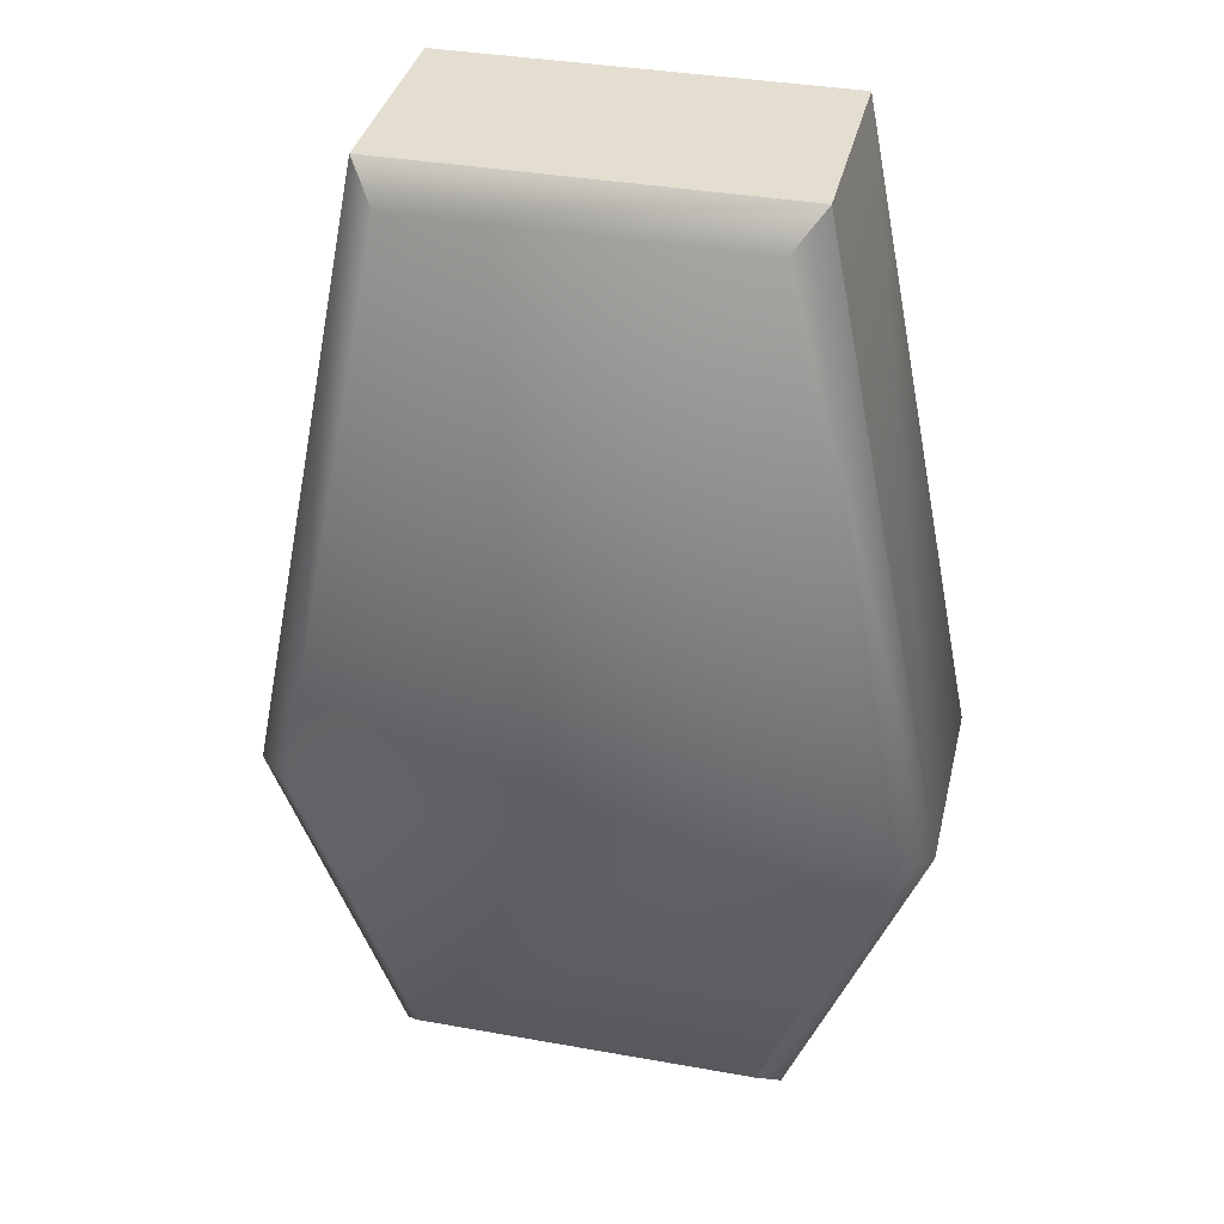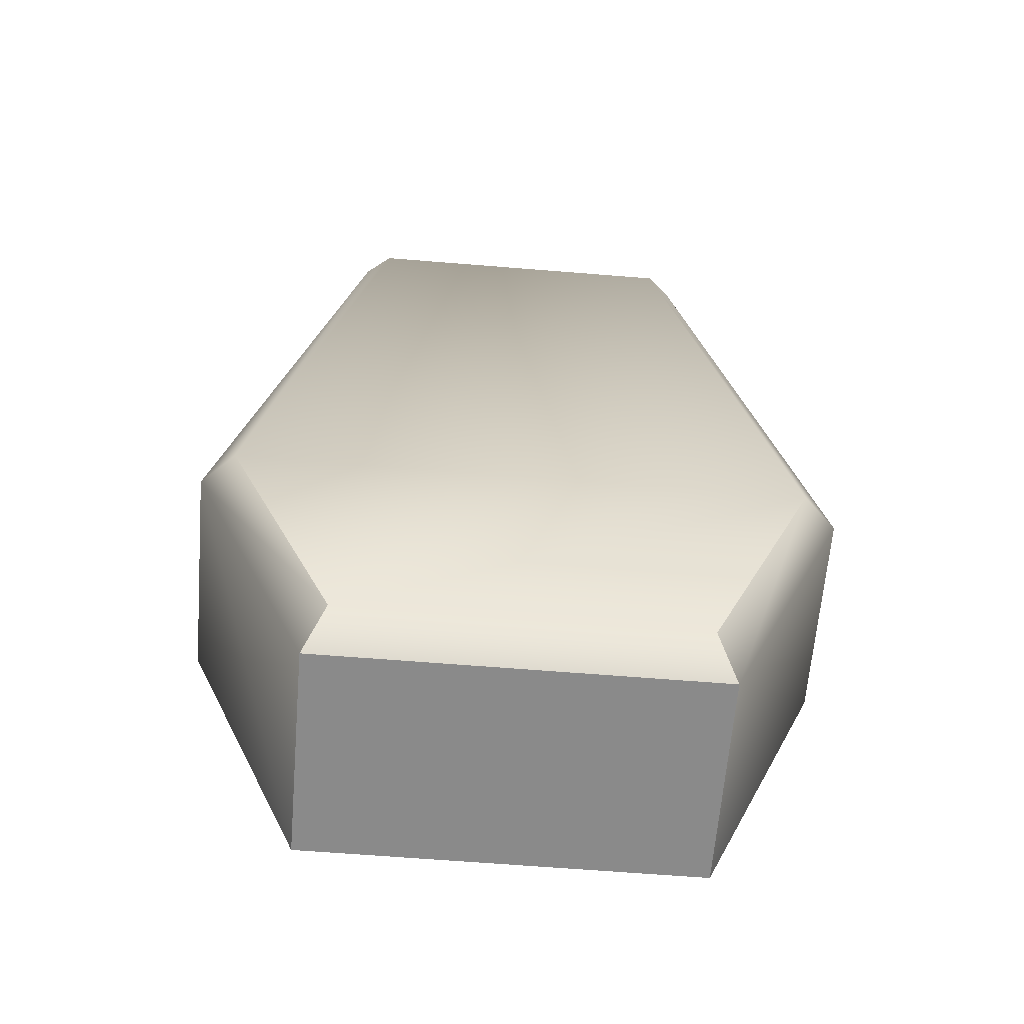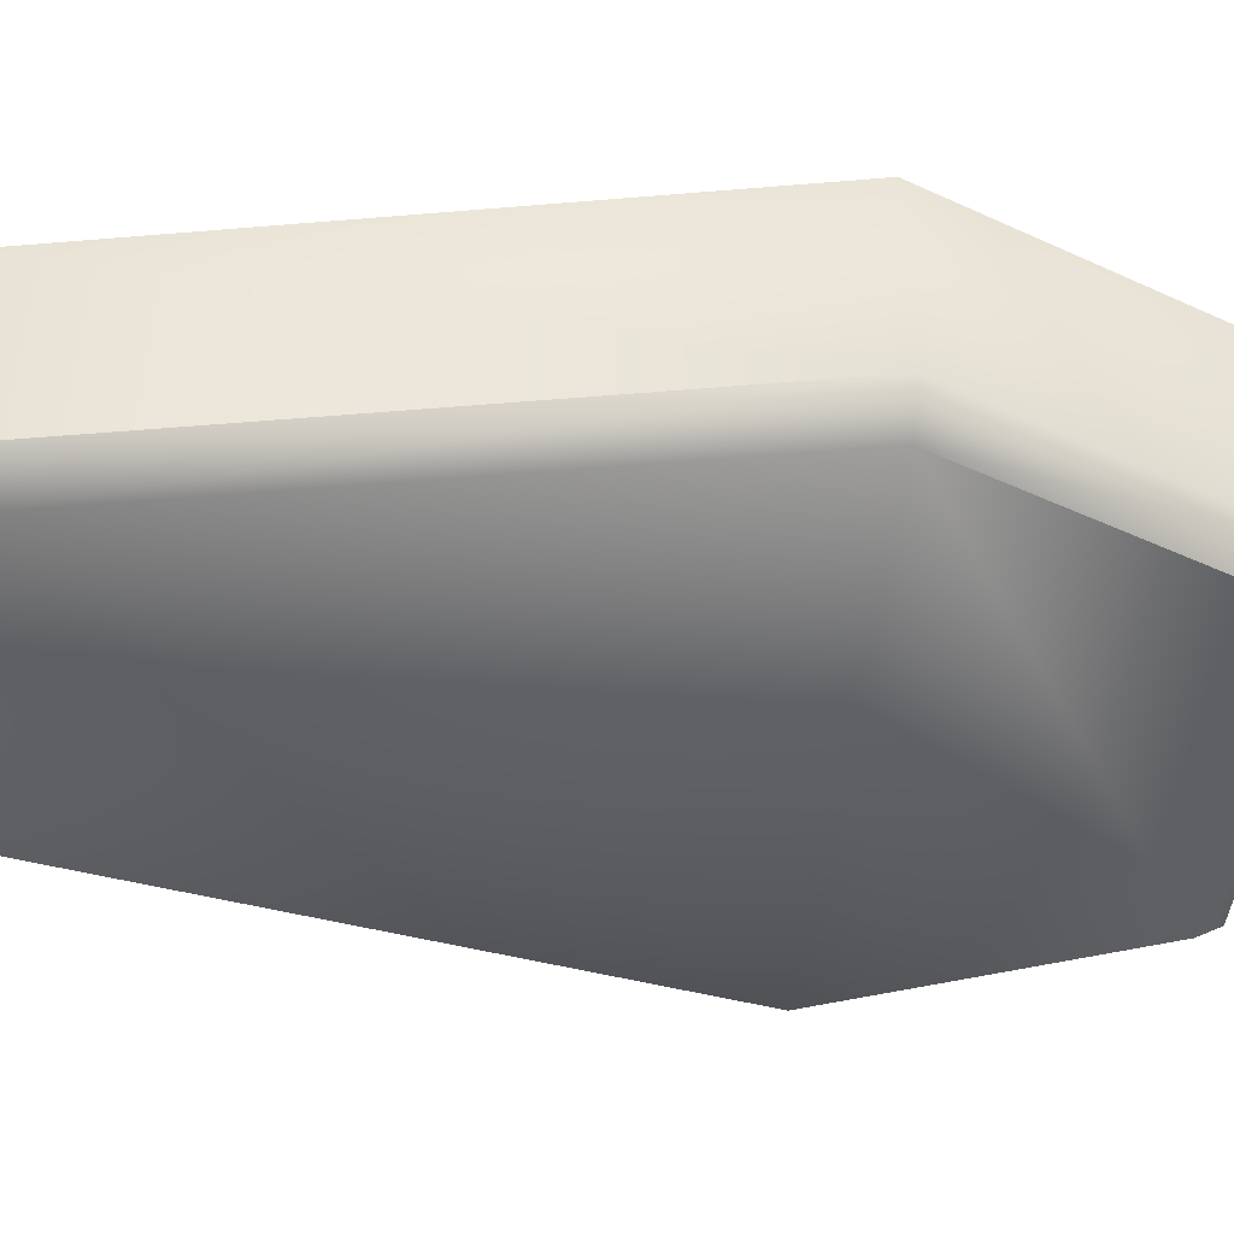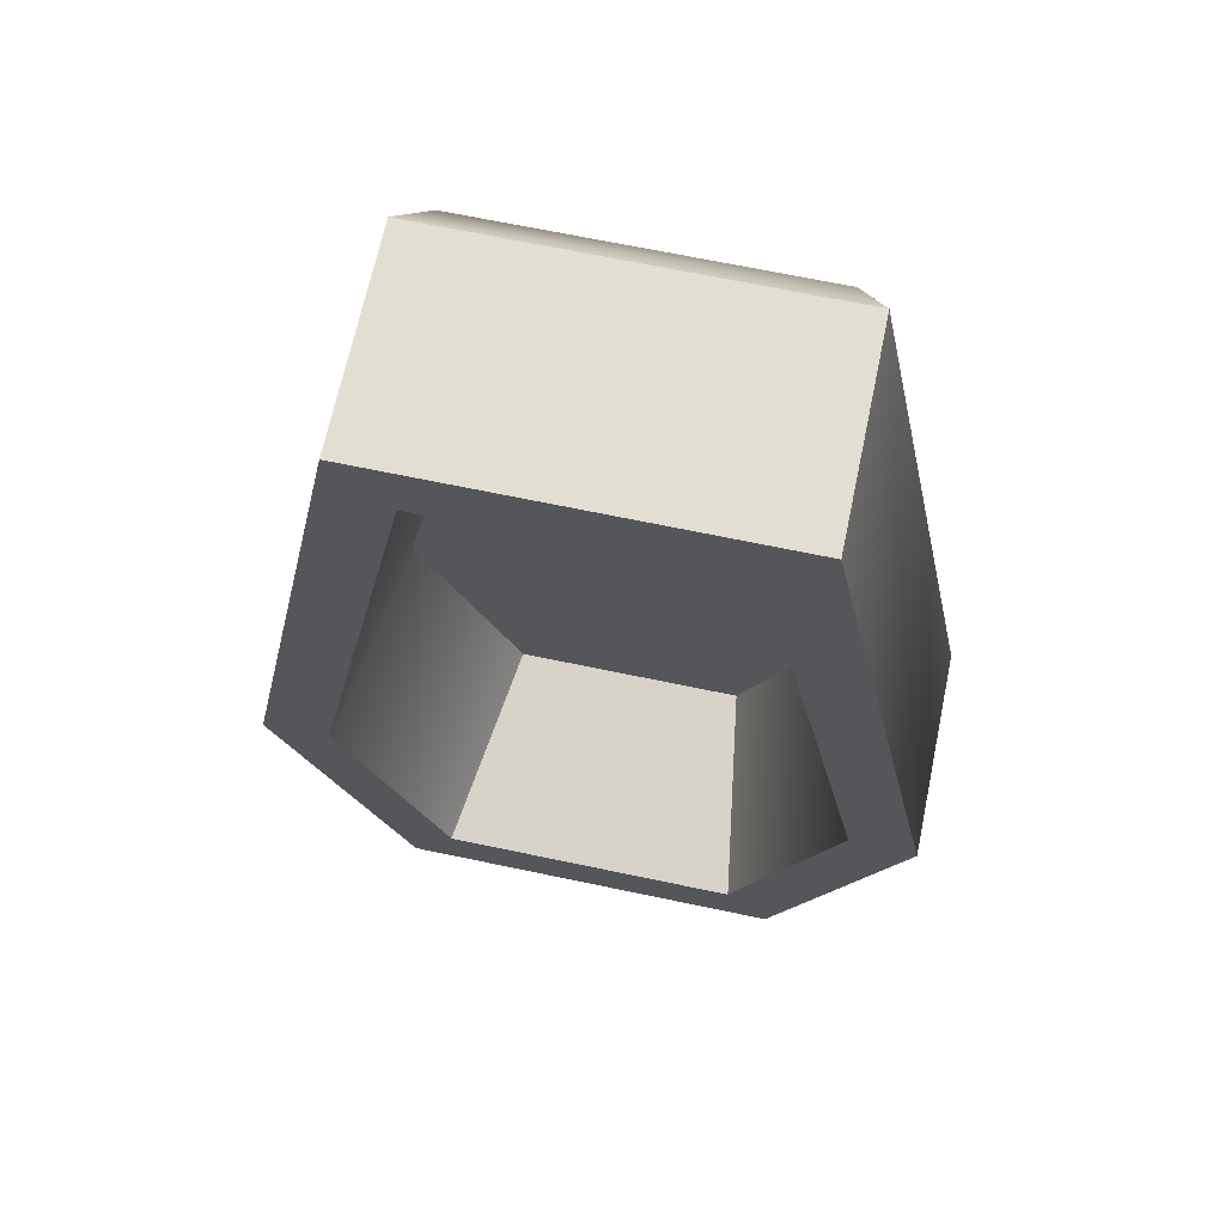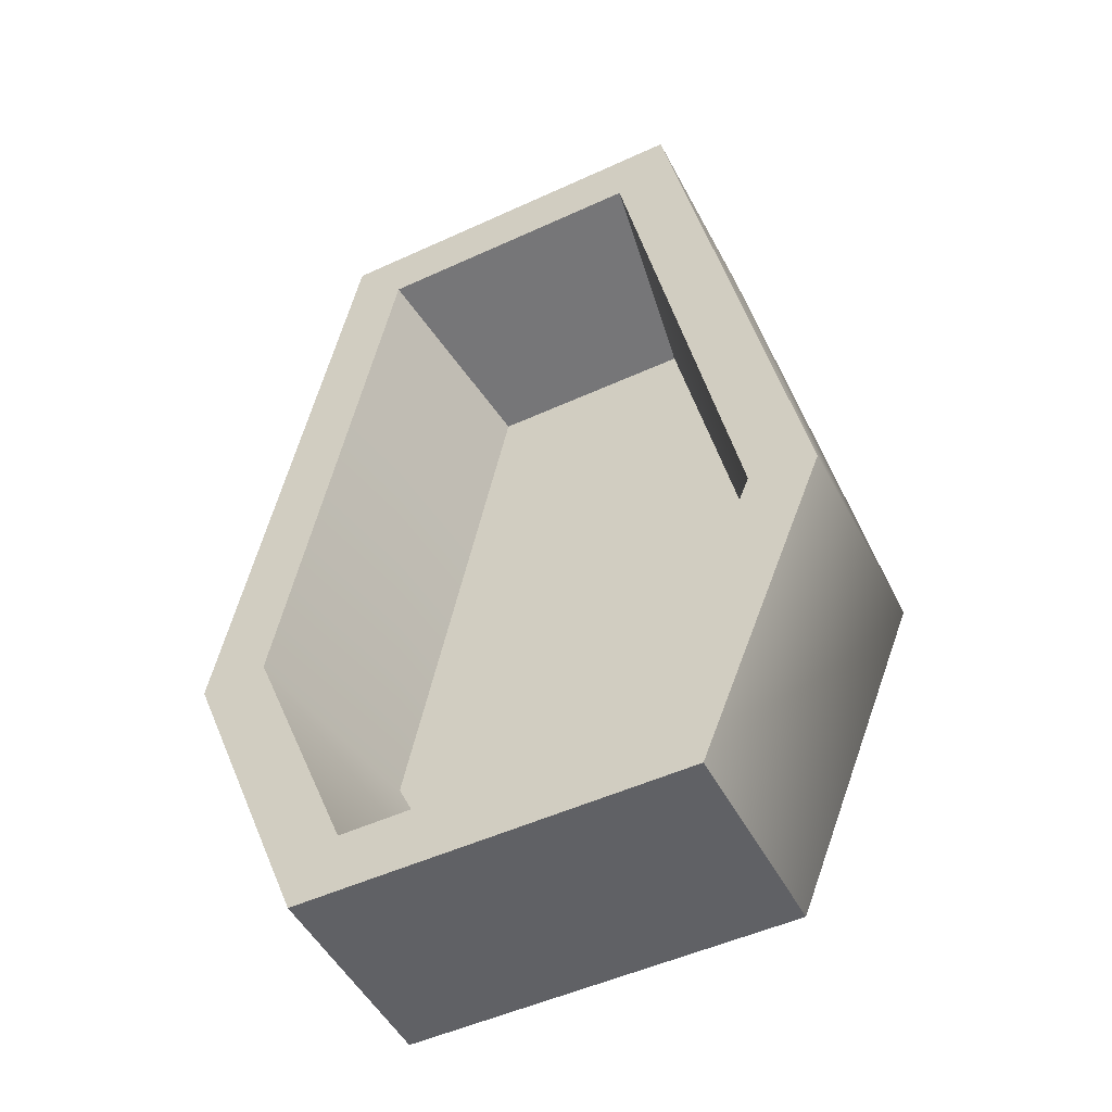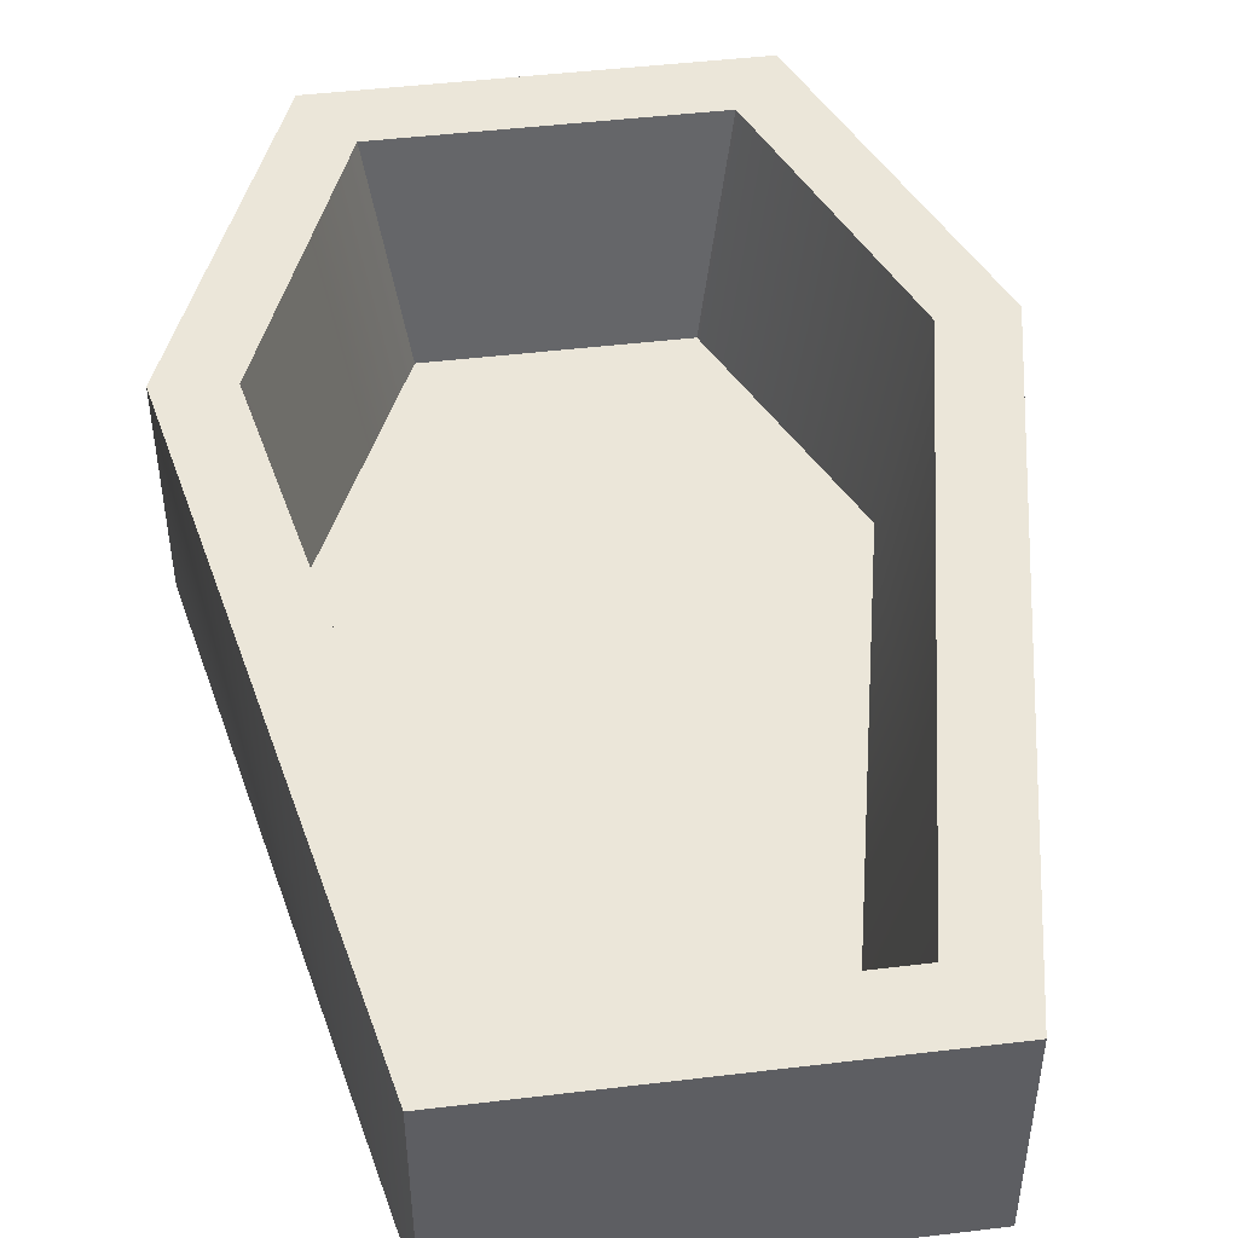
<metadata>
{"format":"obj","ext":"obj","renderer":"f3d","projection":"perspective","resolution":1024,"background":"white","views":[{"elev":36.4,"azim":13.1,"up":"+Z"},{"elev":-63.4,"azim":-4.7,"up":"+Z"},{"elev":-45.8,"azim":84.2,"up":"+Y"},{"elev":67.6,"azim":-168.1,"up":"+Z"},{"elev":-49.6,"azim":-153.0,"up":"+Z"},{"elev":47.4,"azim":-7.7,"up":"+Y"}]}
</metadata>
<code>
o coffin_Cube.118
v -0.436 0.75 1.3
v -0.4646 0.75 -1.3
v 0.4646 0.75 -1.3
v 0.436 0.75 1.3
v 0.7922 0.75 -0.4809
v -0.7922 0.75 -0.4809
v -0.6 0.1 1.5
v -0.5154 0 1.4
v -0.5352 0 -1.4
v -0.6 0.1 -1.5
v 0.5154 0 1.4
v 0.6 0.1 1.5
v 0.6 0.1 -1.5
v 0.5352 0 -1.4
v -0.8953 0 -0.5
v -1 0.1 -0.5
v 1 0.1 -0.5
v 0.8953 0 -0.5
v 0.6 0.75 -1.5
v 1 0.75 -0.5
v 0.6 0.75 1.5
v -0.6 0.75 1.5
v -1 0.75 -0.5
v -0.6 0.75 -1.5
v 0.6922 0.1 -0.4809
v -0.6922 0.1 -0.4809
v 0.3646 0.1 -1.2
v 0.336 0.1 1.2
v -0.336 0.1 1.2
v -0.3646 0.1 -1.2
f 17 20 21 12
f 10 24 19 13
f 13 19 20 17
f 7 22 23 16
f 16 23 24 10
f 15 18 11 8
f 9 14 18 15
f 14 9 10 13
f 18 14 13 17
f 8 11 12 7
f 9 15 16 10
f 15 8 7 16
f 11 18 17 12
f 1 4 28 29
f 3 2 30 27
f 12 21 22 7
f 3 5 20 19
f 5 4 21 20
f 4 1 22 21
f 1 6 23 22
f 2 3 19 24
f 6 2 24 23
f 25 26 29 28
f 27 30 26 25
f 5 3 27 25
f 2 6 26 30
f 6 1 29 26
f 4 5 25 28

</code>
